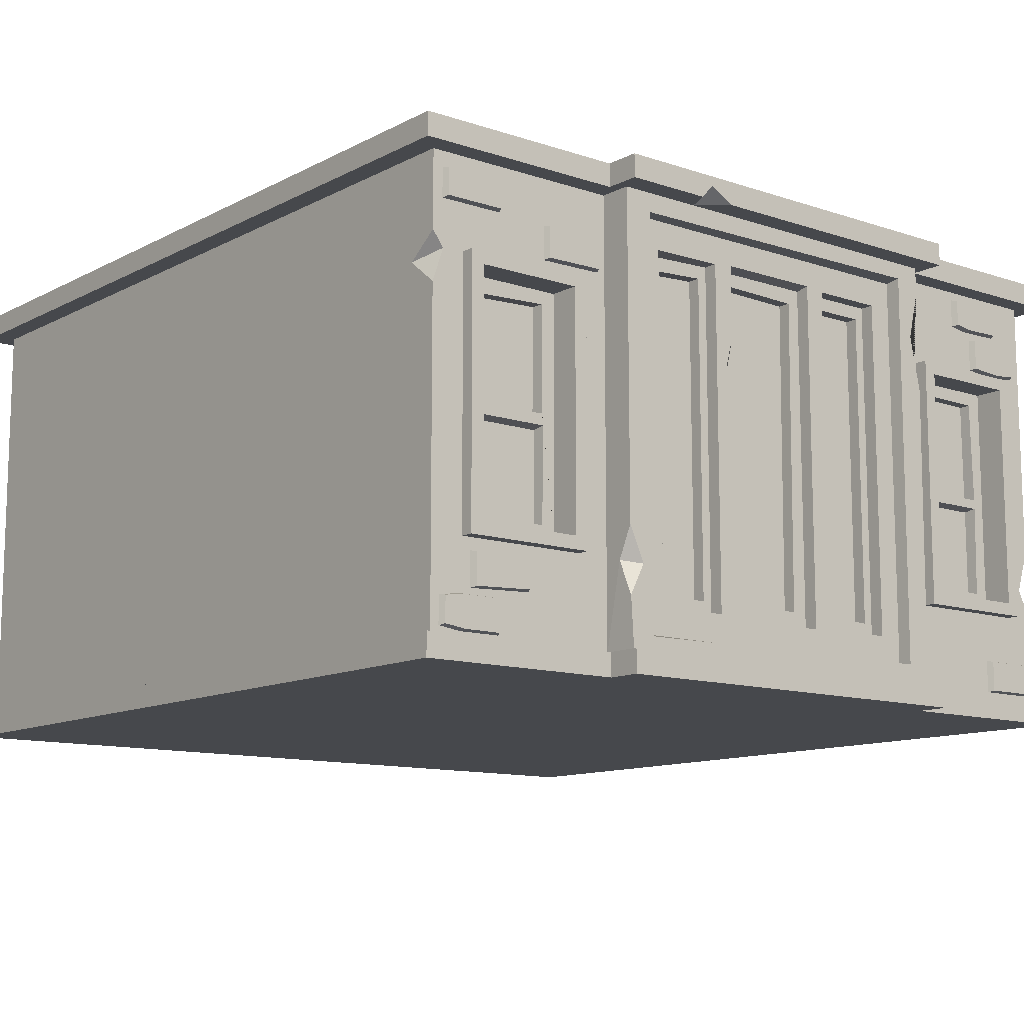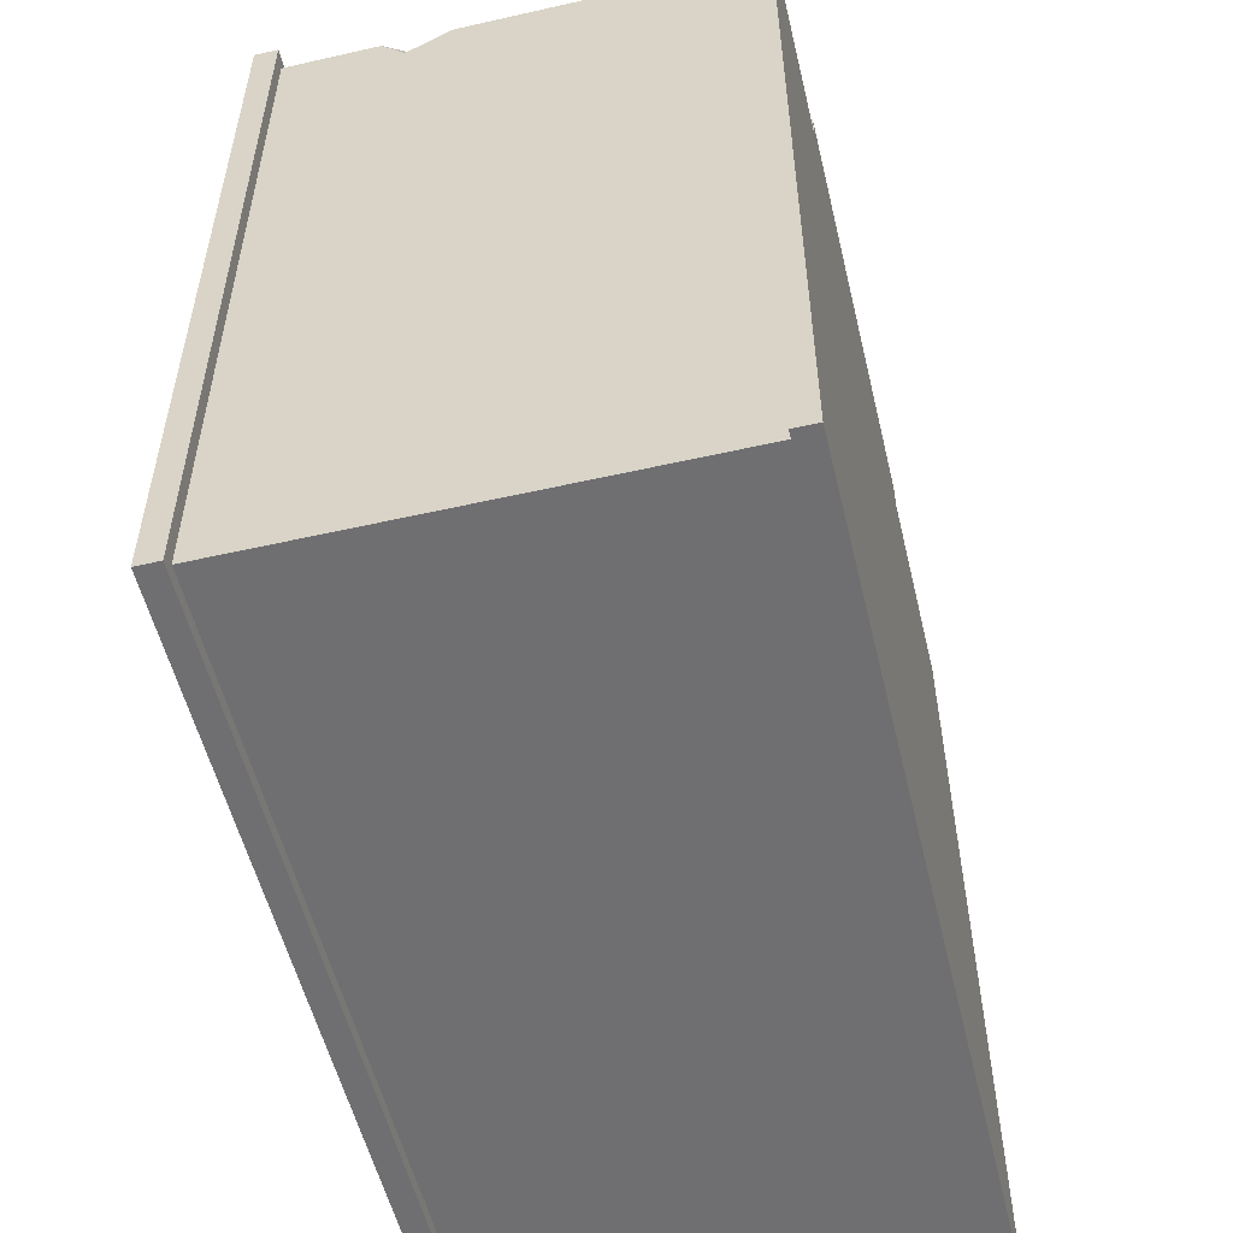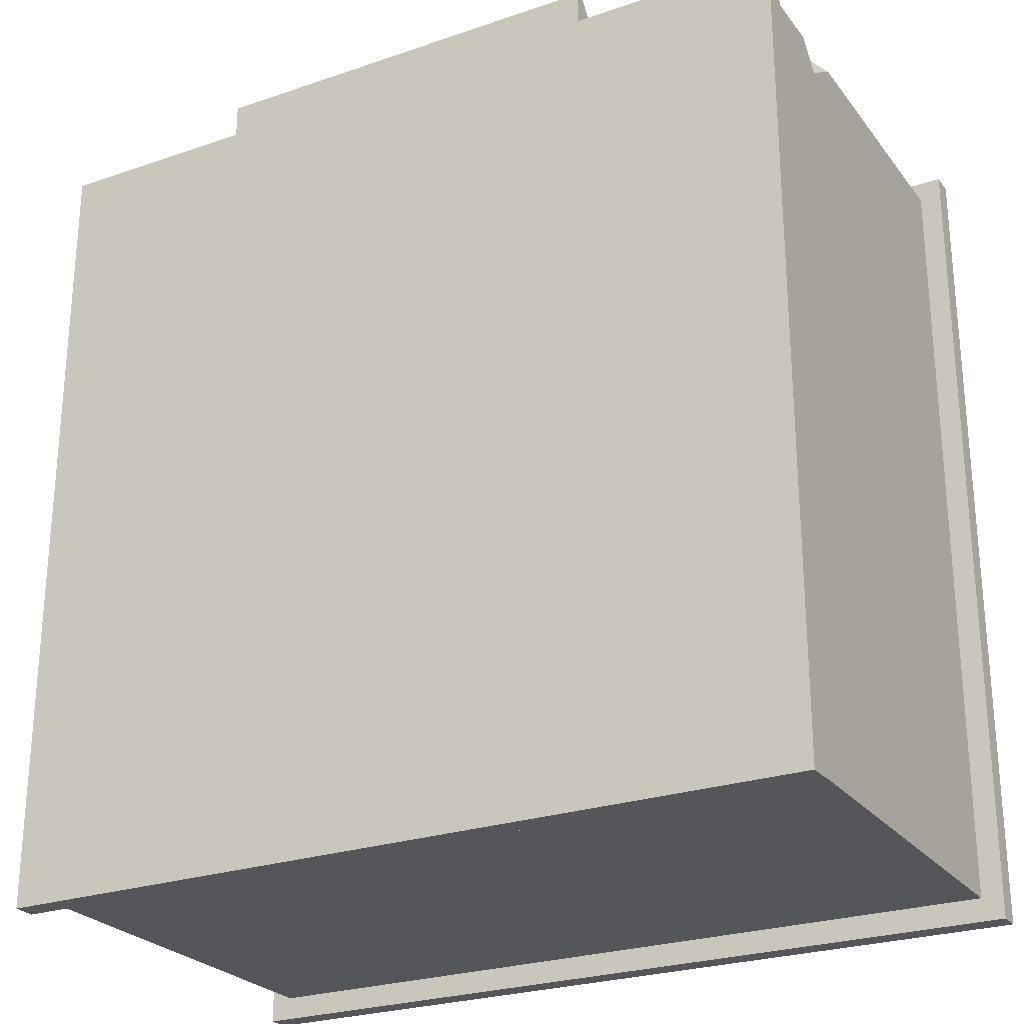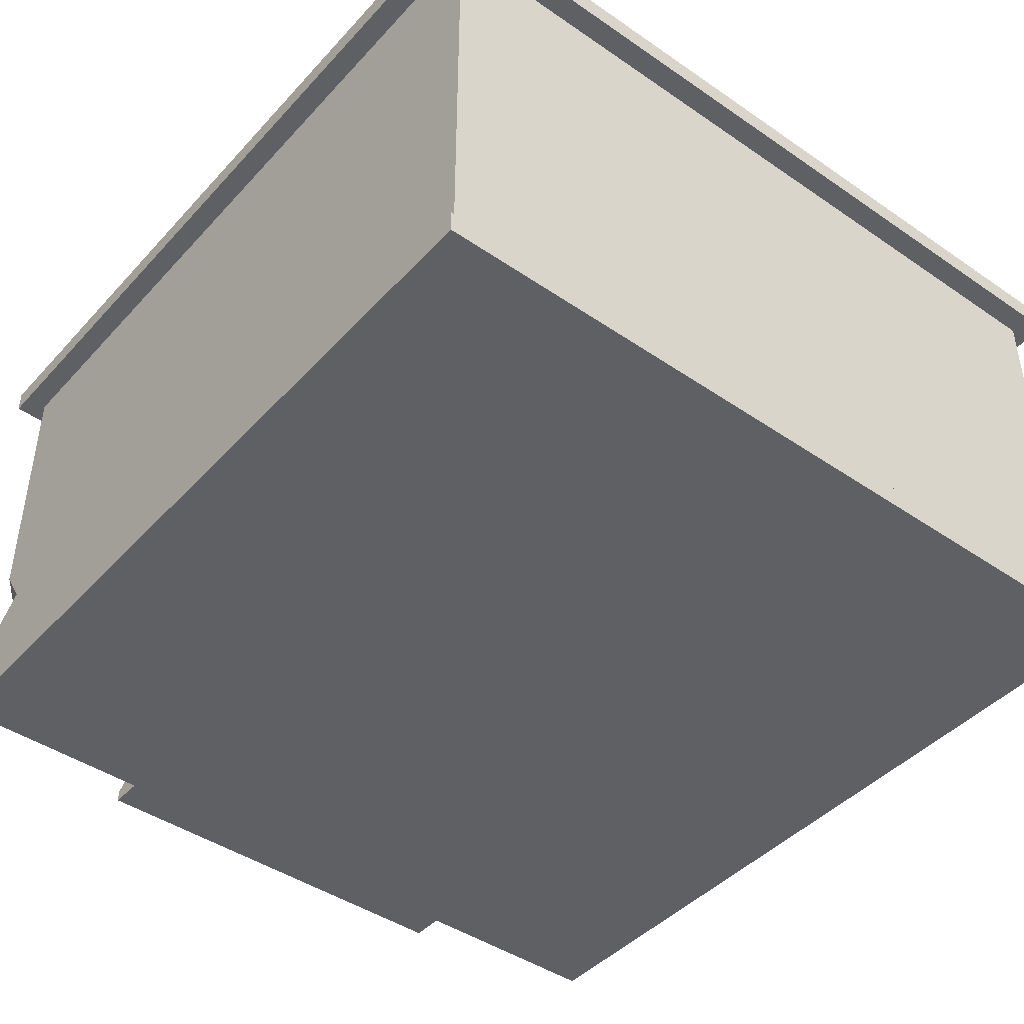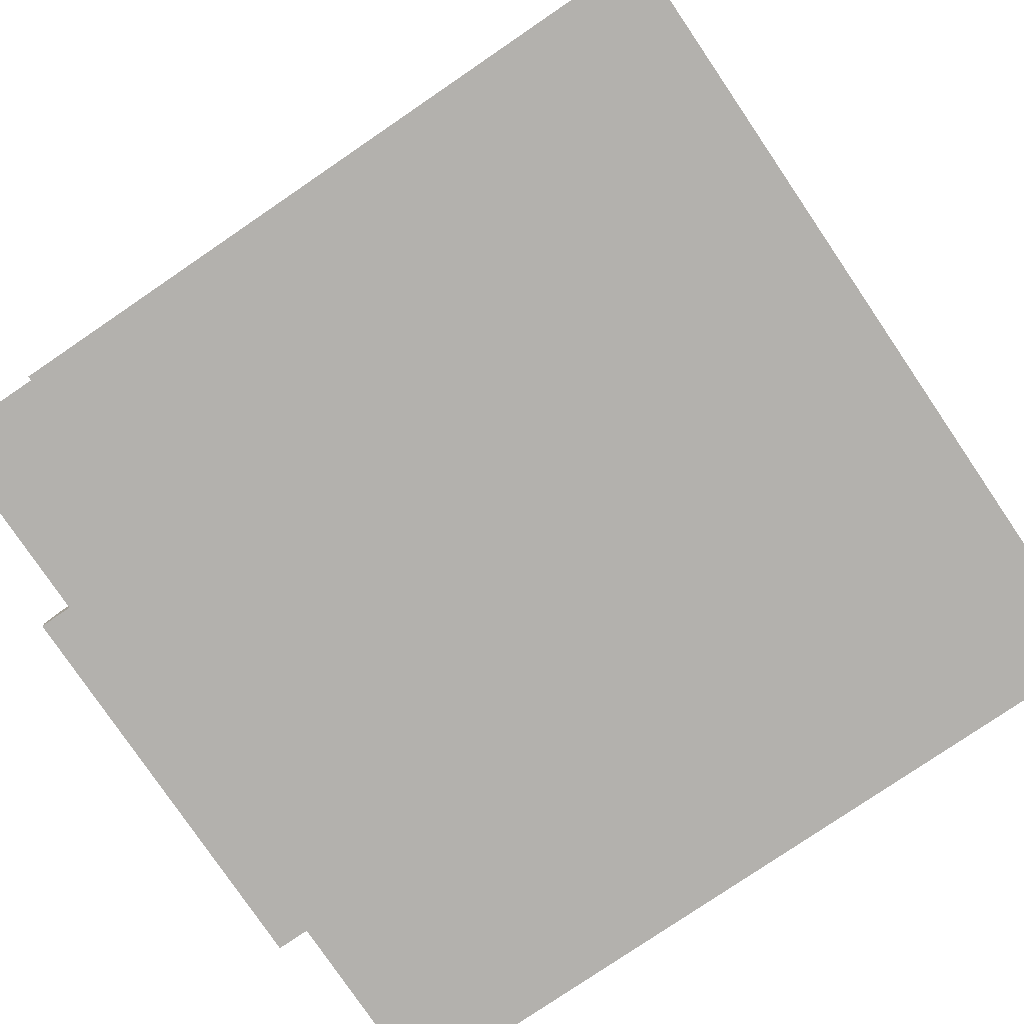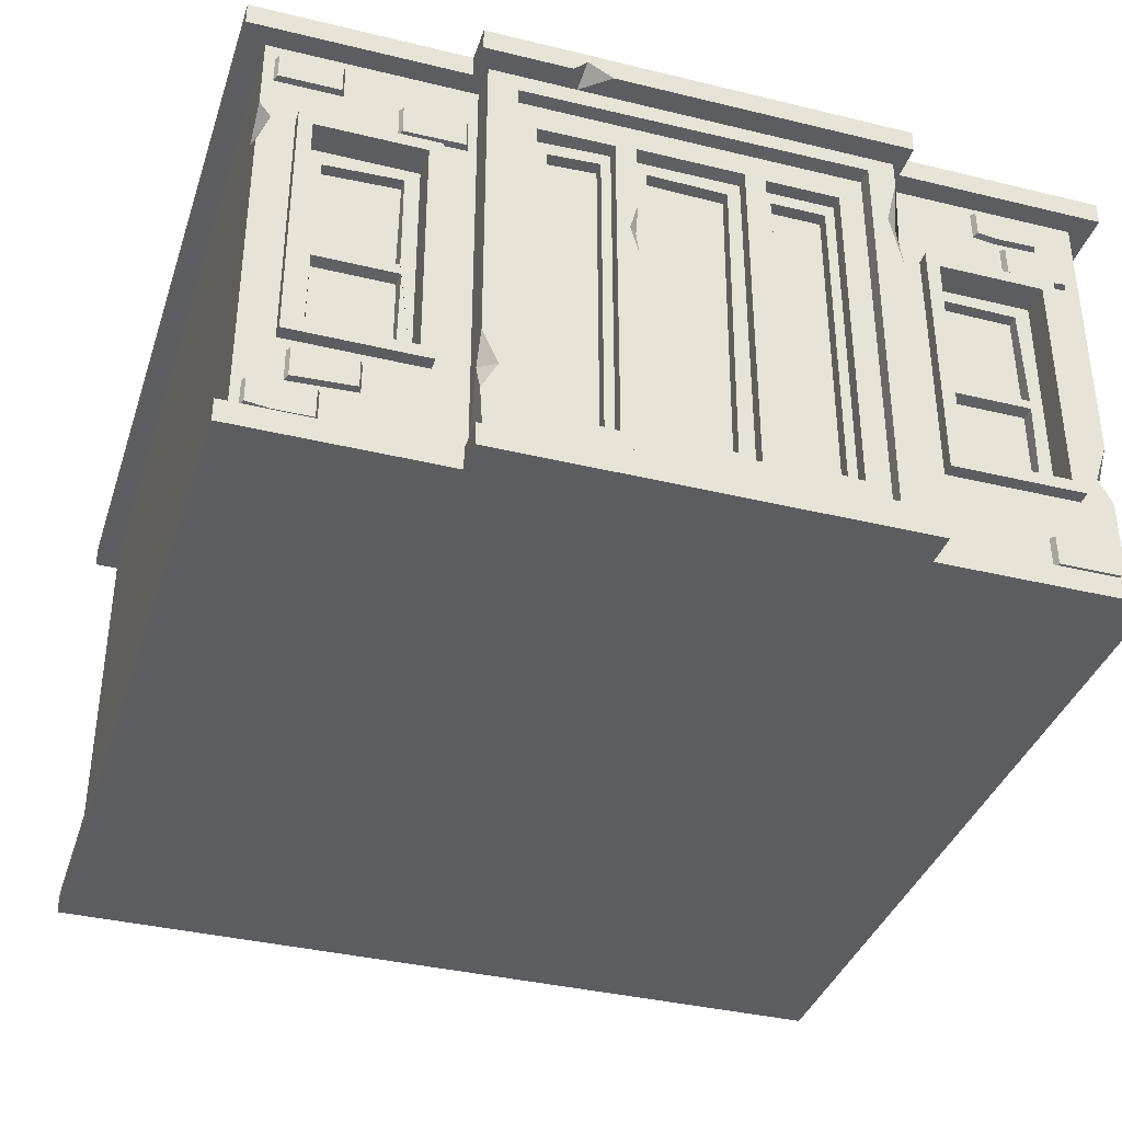
<metadata>
{"format":"obj","ext":"obj","renderer":"f3d","projection":"perspective","resolution":1024,"background":"white","views":[{"elev":-11.5,"azim":-39.0,"up":"+Y"},{"elev":-54.7,"azim":103.5,"up":"+Z"},{"elev":-25.7,"azim":28.7,"up":"+Z"},{"elev":-43.8,"azim":141.1,"up":"+Y"},{"elev":-79.2,"azim":124.2,"up":"+Y"},{"elev":-37.1,"azim":-17.4,"up":"+Y"}]}
</metadata>
<code>
v 4.943 0.193 0.03813
v 4.573 0.193 0.03813
v 4.943 0.3816 0.03813
v 4.573 0.3816 0.03813
v 4.96 0.3902 0
v 4.556 0.3902 0
v 4.96 0.1844 0
v 4.556 0.1844 0
v 0.656 0.4445 0.03813
v 0.286 0.4264 0.03813
v 0.656 0.6149 0.03813
v 0.286 0.6149 0.03813
v 0.6729 0.6236 0
v 0.269 0.6236 0
v 0.6729 0.4359 0
v 0.269 0.4177 0
v 4.724 2.616 0.03813
v 4.354 2.626 0.03813
v 4.724 2.804 0.03813
v 4.354 2.793 0.03813
v 4.741 2.813 0
v 4.337 2.801 0
v 4.741 2.607 0
v 4.337 2.619 0
v 4.468 2.819 0
v 4.469 2.81 0.03813
v 4.469 2.61 0.03813
v 4.468 2.601 0
v 4.891 2.352 0.03813
v 4.521 2.352 0.03813
v 4.891 2.541 0.03813
v 4.521 2.541 0.03813
v 4.908 2.55 0
v 4.504 2.55 0
v 4.908 2.344 0
v 4.504 2.344 0
v 4.743 2.565 0
v 4.743 2.555 0.03813
v 4.743 2.339 0.03813
v 4.743 2.329 0
v 0.4423 0.1842 0.03813
v 0.07236 0.2015 0.03813
v 0.4423 0.3728 0.03813
v 0.07236 0.3555 0.03813
v 0.4593 0.3814 0
v 0.05539 0.3626 0
v 0.4593 0.1756 0
v 0.05539 0.1944 0
v 1.179 2.382 0.03813
v 0.8086 2.377 0.03813
v 1.179 2.56 0.03813
v 0.8086 2.565 0.03813
v 1.196 2.569 0
v 0.7916 2.574 0
v 1.196 2.374 0
v 0.7916 2.368 0
v 0.4507 2.592 0.03813
v 0.08075 2.592 0.03813
v 0.4507 2.78 0.03813
v 0.08075 2.752 0.03813
v 0.4677 2.789 0
v 0.06377 2.761 0
v 0.4677 2.583 0
v 0.06377 2.583 0
v 0.2007 0.1756 0
v 0.2055 0.1842 0.03813
v 0.2055 0.3728 0.03813
v 0.2007 0.3814 0
v 4.789 0.6974 0.08162
v 3.961 0.6974 0.08162
v 3.961 2.303 0.08162
v 4.789 2.303 0.08162
v 4.705 0.7757 0.08162
v 4.045 0.7757 0.08162
v 4.045 2.224 0.08162
v 4.705 2.224 0.08162
v 4.705 0.7757 -0.1096
v 4.045 0.7757 -0.1096
v 4.045 2.224 -0.1096
v 4.705 2.224 -0.1096
v 4.616 0.8544 -0.1096
v 4.137 0.8596 -0.1096
v 4.134 2.146 -0.1096
v 4.61 2.139 -0.1096
v 4.627 1.49 -0.1096
v 4.123 1.49 -0.1096
v 4.627 1.432 -0.1096
v 4.123 1.432 -0.1096
v 4.616 1.5 -0.1838
v 4.134 1.5 -0.1838
v 4.134 2.146 -0.1838
v 4.61 2.139 -0.1838
v 4.616 0.8544 -0.1838
v 4.147 0.8705 -0.1838
v 4.134 1.417 -0.1838
v 4.616 1.417 -0.1838
v 4.789 0.6974 0
v 3.961 0.6974 0
v 3.961 2.303 0
v 4.789 2.303 0
v 0.2106 0.6974 0.08162
v 1.039 0.6974 0.08162
v 1.039 2.303 0.08162
v 0.2106 2.303 0.08162
v 0.2946 0.7757 0.08162
v 0.9554 0.7757 0.08162
v 0.9554 2.224 0.08162
v 0.2946 2.224 0.08162
v 0.2946 0.7757 -0.1096
v 0.9554 0.7757 -0.1096
v 0.9554 2.224 -0.1096
v 0.2946 2.224 -0.1096
v 0.3689 0.8361 -0.1096
v 0.8663 0.8544 -0.1096
v 0.8663 2.146 -0.1096
v 0.3938 2.126 -0.1096
v 0.3737 1.49 -0.1096
v 0.8674 1.501 -0.1096
v 0.3737 1.432 -0.1096
v 0.8763 1.432 -0.1096
v 0.3837 1.5 -0.1838
v 0.8576 1.515 -0.1838
v 0.8663 2.146 -0.1838
v 0.3938 2.126 -0.1838
v 0.3837 0.8544 -0.1838
v 0.8663 0.8544 -0.1838
v 0.8663 1.417 -0.1838
v 0.3837 1.417 -0.1838
v 0.2106 0.6974 0
v 1.039 0.6974 0
v 1.039 2.303 0
v 0.2106 2.303 0
v -2e-06 0.1439 0
v 5 0.1439 0
v -2e-06 2.856 0
v 5 2.856 0
v -2e-06 2.856 -5
v 5 2.856 -5
v -2e-06 0.1439 -5
v 5 0.1439 -5
v 1.25 2.856 -5
v 1.25 2.856 0
v 1.25 0.1439 0
v 1.25 0.1439 -5
v 3.75 0.1439 0
v 3.75 2.856 0
v 3.75 2.856 -5
v 3.75 0.1439 -5
v 3.731 0.1439 0.2049
v 3.75 2.856 0.2049
v 1.25 2.856 0.2049
v 1.269 0.1439 0.2049
v 3.82 3 0.1347
v 3.82 3 -5.146
v 1.18 3 -5.146
v 1.18 3 0.1347
v -0.1404 3 0.1347
v -0.1404 3 -5.146
v 5.14 3 0.1347
v 5.14 3 -5.146
v 1.18 3 0.3511
v 3.82 3 0.3511
v 1.18 2.856 -5.146
v 3.82 2.856 -5.146
v -0.1404 2.856 0.1347
v 1.18 2.856 0.1347
v -0.1404 2.856 -5.146
v 3.82 2.856 0.1347
v 5.14 2.856 0.1347
v 5.14 2.856 -5.146
v 1.18 2.856 0.3511
v 3.82 2.856 0.3511
v 3.791 0 -5.085
v 3.791 0 0.07799
v 1.209 0 0.07799
v 1.209 0 -5.085
v -0.08132 0 -5.085
v -0.08132 0 0.07799
v 5.081 0 -5.085
v 5.081 0 0.07799
v 3.791 0 0.2896
v 1.209 0 0.2896
v 1.209 0.1439 -5.085
v 3.791 0.1439 -5.085
v -0.08132 0.1439 -5.085
v -0.08132 0.1439 0.07799
v 1.209 0.1439 0.07799
v 5.081 0.1439 -5.085
v 5.081 0.1439 0.07799
v 3.791 0.1439 0.07799
v 3.713 0.1439 0.2896
v 1.209 0.1439 0.2896
v 3.572 0.2612 0.2049
v 3.582 2.755 0.2049
v 1.428 2.739 0.2049
v 1.419 0.2377 0.2049
v 3.572 0.2612 0.1149
v 3.572 2.739 0.1149
v 1.428 2.739 0.1149
v 1.428 0.2612 0.1149
v 3.422 0.4347 0.1149
v 3.422 2.565 0.1149
v 1.572 2.559 0.1149
v 1.578 0.4347 0.1149
v 2.039 0.4347 0.1149
v 2.039 2.565 0.1149
v 2.961 0.4347 0.1149
v 2.961 2.565 0.1149
v 2.168 0.4204 0.1149
v 2.168 2.58 0.1149
v 2.832 0.4204 0.1149
v 2.832 2.58 0.1149
v 2.832 0.4347 0.02797
v 2.832 2.565 0.02797
v 2.168 2.565 0.02797
v 2.168 0.4347 0.02797
v 2.039 0.4347 0.02797
v 2.039 2.565 0.02797
v 1.578 2.548 0.02797
v 1.578 0.4347 0.02797
v 3.422 0.4347 0.02797
v 3.422 2.565 0.02797
v 2.961 2.565 0.02797
v 2.961 0.4347 0.02797
v 2.735 0.528 0.02797
v 2.752 2.472 0.02797
v 2.255 2.483 0.02797
v 2.255 0.517 0.02797
v 1.979 0.517 0.02797
v 1.979 2.483 0.02797
v 1.656 2.465 0.02797
v 1.638 0.517 0.02797
v 3.362 0.517 0.02797
v 3.362 2.483 0.02797
v 3.021 2.483 0.02797
v 3.041 0.5341 0.02797
v 2.735 0.528 -0.0509
v 2.752 2.472 -0.0509
v 2.255 2.483 -0.0509
v 2.255 0.517 -0.0509
v 1.979 0.517 -0.0509
v 1.979 2.483 -0.0509
v 1.656 2.465 -0.0509
v 1.638 0.517 -0.0509
v 3.362 0.517 -0.0509
v 3.362 2.483 -0.0509
v 3.021 2.483 -0.0509
v 3.041 0.5341 -0.0509
v 1.25 0.8625 0.2049
v 1.25 0.4555 0.2049
v 1.346 0.644 0.2049
v 1.25 0.6668 0.1119
v 3.75 2.043 0.2049
v 3.75 2.685 0.2049
v 3.678 2.385 0.2049
v 3.75 2.379 0.1382
v 5 0.7345 0
v 5 1.146 0
v 4.917 0.8925 0
v 5 0.8823 -0.175
v -2e-06 2.09 0
v -2e-06 2.388 0
v -2e-06 2.243 -0.1943
v 0.07079 2.294 0
v 3.791 0.07113 0.2896
v 3.791 0.1439 0.1967
v 2.168 1.761 0.1149
v 2.168 2.128 0.1149
v 2.118 1.941 0.1149
v 2.168 1.946 0.06685
v 2.5 0.2612 0.1149
v 2.5 2.739 0.1149
v 1.716 2.856 0.3511
v 1.958 2.856 0.3511
v 1.781 2.856 0.2049
v 1.8 2.942 0.3511
f 1 3 4 2
f 3 5 6 4
f 7 1 2 8
f 2 4 6 8
f 7 5 3 1
f 9 11 12 10
f 11 13 14 12
f 15 9 10 16
f 10 12 14 16
f 15 13 11 9
f 26 20 18 27
f 25 22 20 26
f 27 18 24 28
f 18 20 22 24
f 23 21 19 17
f 19 21 25 26
f 17 19 26 27
f 23 17 27 28
f 38 32 30 39
f 37 34 32 38
f 39 30 36 40
f 30 32 34 36
f 35 33 31 29
f 31 33 37 38
f 29 31 38 39
f 35 29 39 40
f 66 67 44 42
f 67 68 46 44
f 65 66 42 48
f 42 44 46 48
f 47 45 43 41
f 49 51 52 50
f 51 53 54 52
f 55 49 50 56
f 50 52 54 56
f 55 53 51 49
f 57 59 60 58
f 59 61 62 60
f 63 57 58 64
f 58 60 62 64
f 63 61 59 57
f 47 41 66 65
f 41 43 67 66
f 43 45 68 67
f 89 92 91 90
f 97 69 70 98
f 98 70 71 99
f 99 71 72 100
f 100 72 69 97
f 69 73 74 70
f 70 74 75 71
f 71 75 76 72
f 72 76 73 69
f 73 77 78 74
f 74 78 79 75
f 75 79 80 76
f 76 80 77 73
f 77 81 82 78
f 78 82 88
f 79 83 84 80
f 80 84 85
f 87 85 86 88
f 93 96 95 94
f 87 81 77
f 80 85 87 77
f 86 83 79
f 78 88 86 79
f 85 89 90 86
f 86 90 91 83
f 83 91 92 84
f 84 92 89 85
f 81 93 94 82
f 82 94 95 88
f 88 95 96 87
f 87 96 93 81
f 121 122 123 124
f 129 130 102 101
f 130 131 103 102
f 131 132 104 103
f 132 129 101 104
f 101 102 106 105
f 102 103 107 106
f 103 104 108 107
f 104 101 105 108
f 105 106 110 109
f 106 107 111 110
f 107 108 112 111
f 108 105 109 112
f 109 110 114 113
f 110 120 114
f 111 112 116 115
f 112 117 116
f 119 120 118 117
f 125 126 127 128
f 119 109 113
f 112 109 119 117
f 118 111 115
f 110 111 118 120
f 117 118 122 121
f 118 115 123 122
f 115 116 124 123
f 116 117 121 124
f 113 114 126 125
f 114 120 127 126
f 120 119 128 127
f 119 113 125 128
f 237 238 239 240
f 153 154 155 156
f 147 148 144 141
f 173 174 175 176
f 134 140 260 257
f 139 263 137
f 157 156 155 158
f 177 176 175 178
f 137 141 144 139
f 154 153 159 160
f 148 147 138 140
f 174 173 179 180
f 145 146 150 254 256 253 149
f 153 156 161 162
f 142 143 252
f 175 174 181 182
f 133 143 130 129
f 143 142 131 130
f 142 135 132 131
f 129 264 261 133
f 146 145 98 99
f 145 134 97 98
f 97 259 100
f 136 146 99 100
f 164 163 155 154
f 165 166 156 157
f 163 167 158 155
f 167 165 157 158
f 168 169 159 153
f 169 170 160 159
f 170 164 154 160
f 166 171 161 156
f 161 276 162
f 172 168 153 162
f 183 184 173 176
f 185 183 176 177
f 187 186 178 175
f 186 185 177 178
f 184 188 179 173
f 188 189 180 179
f 189 190 174 180
f 265 266 191
f 192 187 175 182
f 147 141 163 164
f 135 142 166 165
f 141 137 167 163
f 137 135 165 167
f 146 136 169 168
f 136 138 170 169
f 138 147 164 170
f 142 151 171 166
f 274 275 150 172
f 150 146 168 172
f 144 148 184 183
f 139 144 183 185
f 143 133 186 187
f 133 139 185 186
f 148 140 188 184
f 140 134 189 188
f 134 145 190 189
f 266 149 191
f 152 143 187 192
f 193 255 194
f 195 275 151
f 195 251 196
f 152 149 193 196
f 193 194 198 197
f 194 195 199 272 198
f 195 196 200 199
f 196 193 197 271 200
f 197 198 202 201
f 210 272 199 203 206
f 199 200 204 203
f 209 271 211
f 241 242 243 244
f 205 269 206
f 245 246 247 248
f 207 208 212 211
f 211 212 214 213
f 212 210 215 214
f 216 270 267 209
f 209 211 213 216
f 205 206 218 217
f 206 203 219 218
f 203 204 220 219
f 204 205 217 220
f 201 202 222 221
f 202 208 223 222
f 208 207 224 223
f 207 201 221 224
f 213 214 226 225
f 214 215 227 226
f 215 216 228 227
f 216 213 225 228
f 217 218 230 229
f 218 219 231 230
f 219 220 232 231
f 220 217 229 232
f 221 222 234 233
f 222 223 235 234
f 223 224 236 235
f 224 221 233 236
f 225 226 238 237
f 226 227 239 238
f 227 228 240 239
f 228 225 237 240
f 229 230 242 241
f 230 231 243 242
f 231 232 244 243
f 232 229 241 244
f 233 234 246 245
f 234 235 247 246
f 235 236 248 247
f 236 233 245 248
f 252 251 249
f 250 251 252
f 254 255 256
f 258 259 260
f 262 263 264
f 149 152 192 191
f 265 191 192 182 181
f 190 266 265 181 174
f 145 149 266 190
f 264 263 261
f 256 255 253
f 260 259 257
f 139 133 261 263
f 137 263 262 135
f 135 262 264 132
f 132 264 129
f 252 143 152 250
f 142 252 249 151
f 151 249 251 195
f 196 251 250 152
f 149 253 255 193
f 194 255 254 150
f 134 257 259 97
f 100 259 258 136
f 260 138 136 258
f 260 140 138
f 270 269 267
f 268 269 270
f 209 267 269 205
f 206 269 268 210
f 210 268 270 215
f 215 270 216
f 200 271 209 205 204
f 211 271 197 201 207
f 198 272 212 208 202
f 212 272 210
f 151 275 273 171
f 273 275 276
f 276 275 274
f 171 273 276 161
f 162 276 274 172
f 150 275 194
f 194 275 195

</code>
